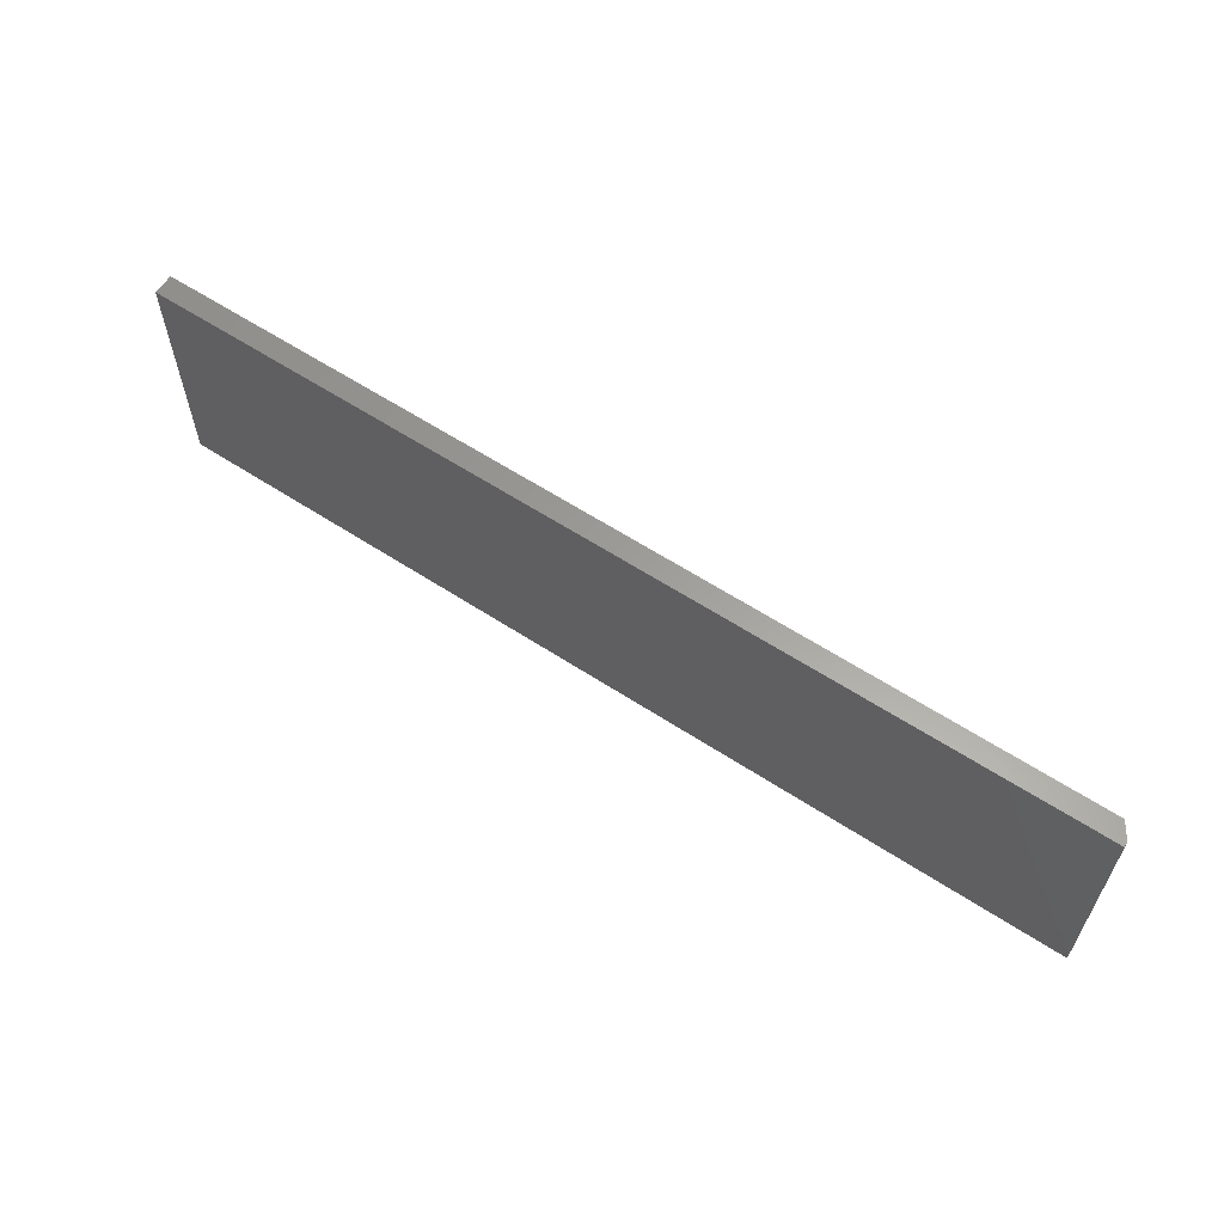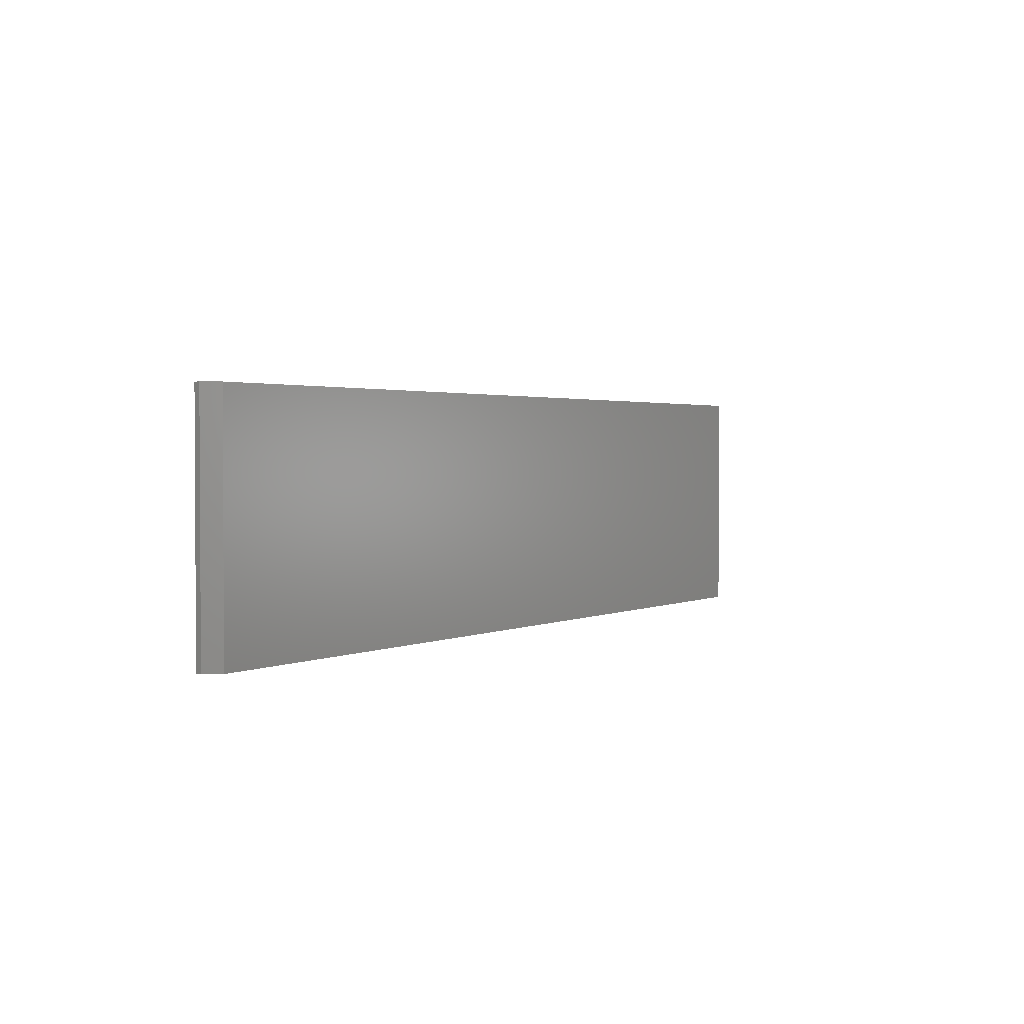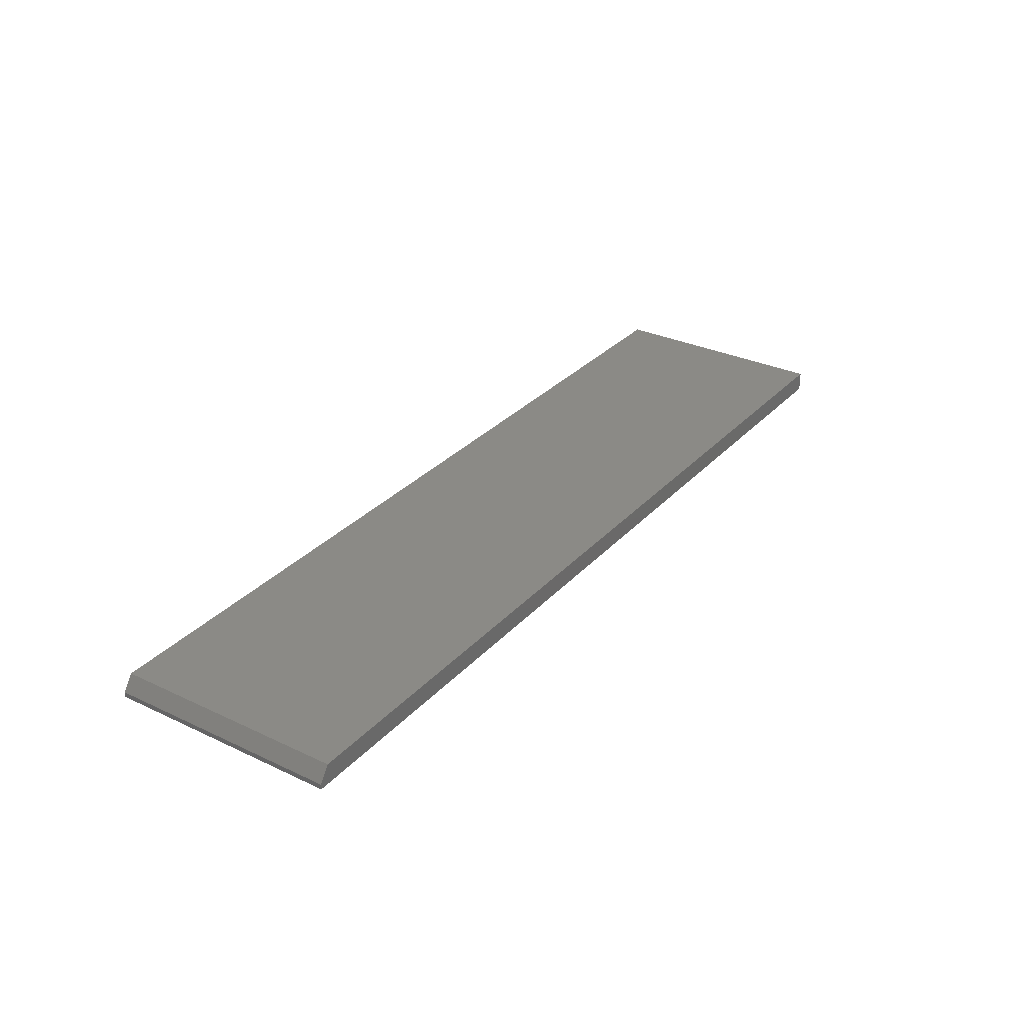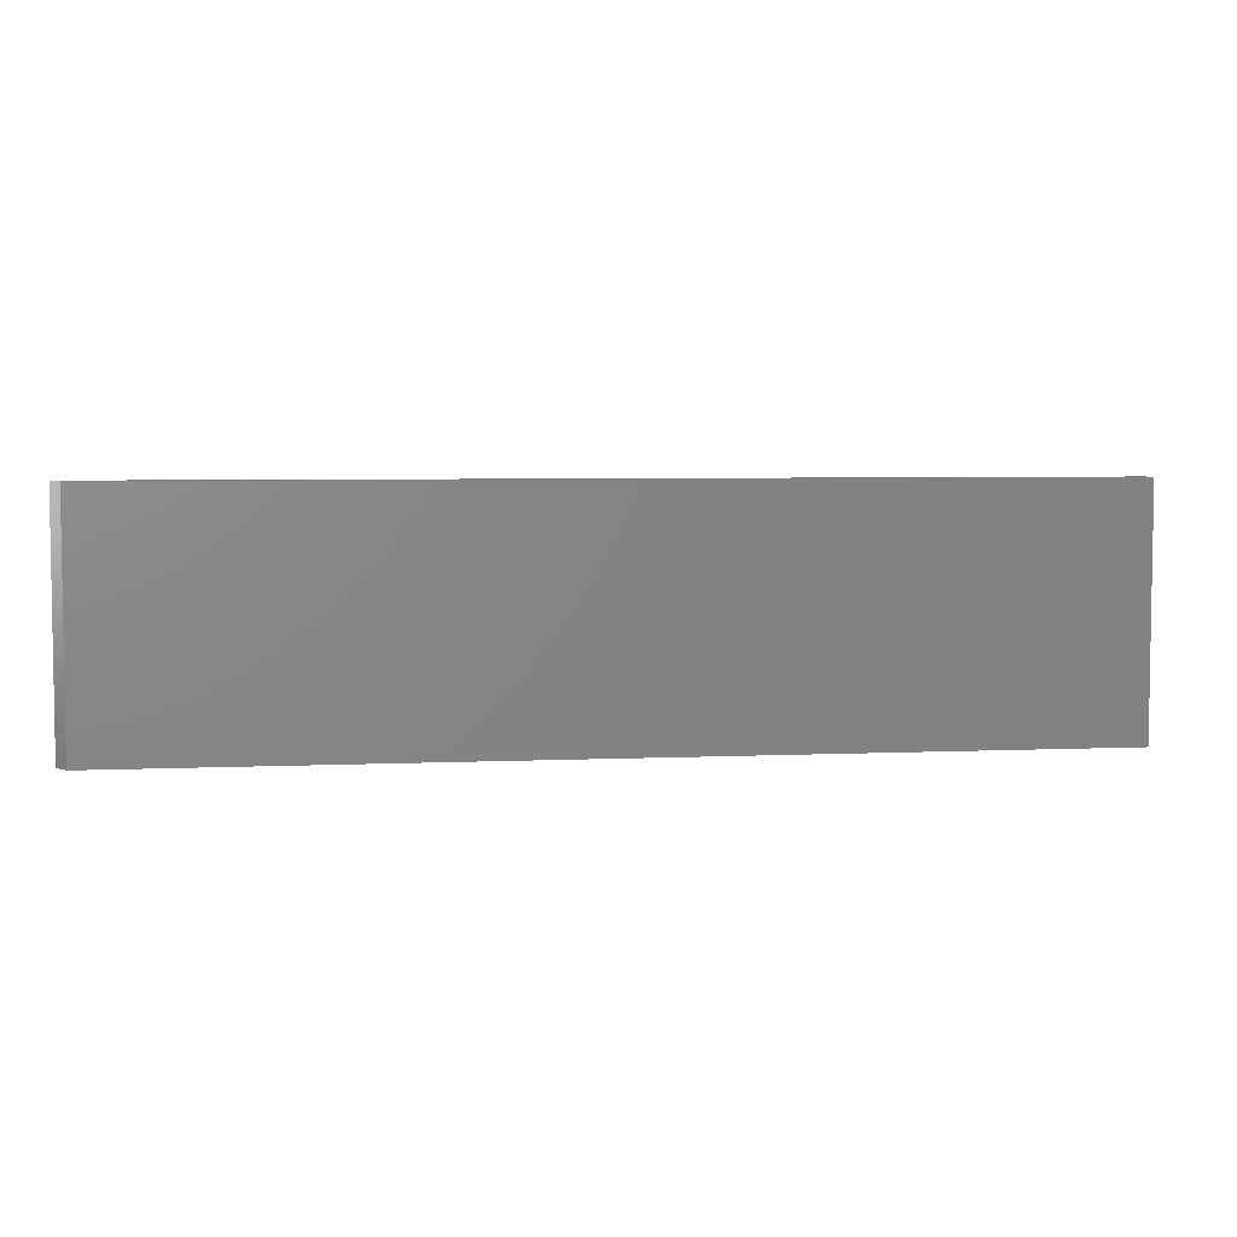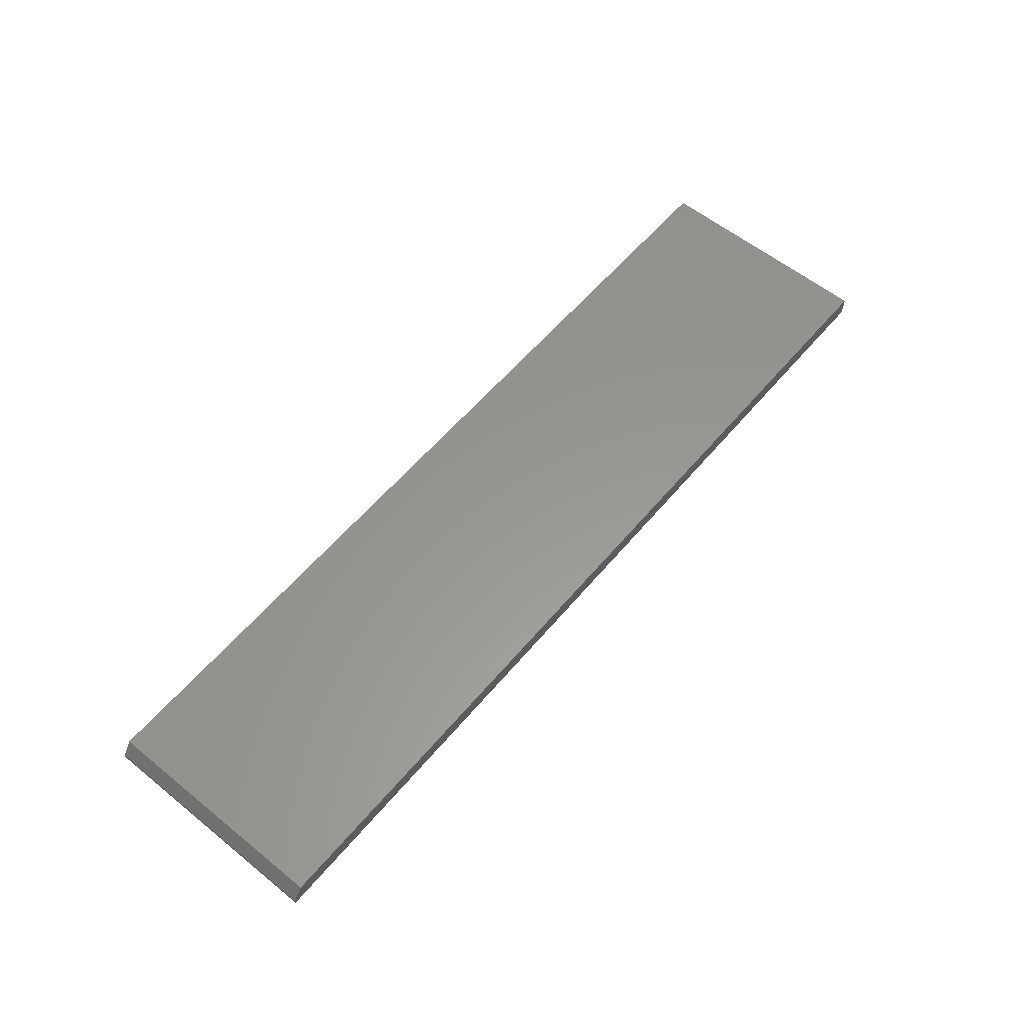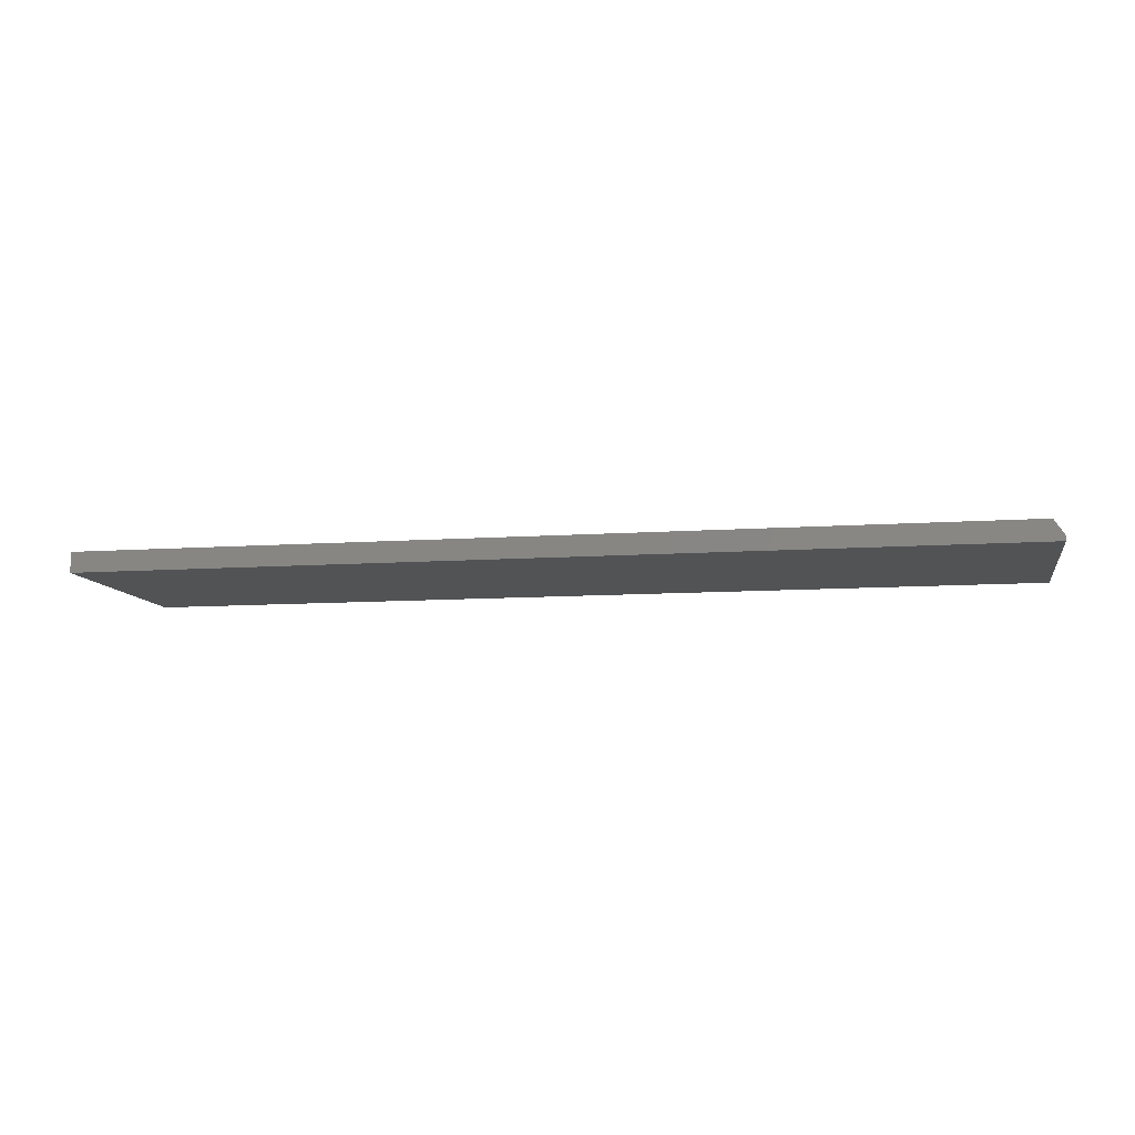
<metadata>
{"format":"stl","ext":"stl","renderer":"f3d","projection":"perspective","resolution":1024,"background":"white","views":[{"elev":60.7,"azim":33.7,"up":"+Z"},{"elev":1.9,"azim":121.9,"up":"+Z"},{"elev":30.7,"azim":124.2,"up":"+Y"},{"elev":5.1,"azim":171.9,"up":"+Z"},{"elev":58.6,"azim":129.8,"up":"+Y"},{"elev":-9.5,"azim":10.6,"up":"+Y"}]}
</metadata>
<code>
# stl→obj: 10 verts, 16 faces
v -0.6641 0 0
v -0.6641 2.429e-33 0.3572
v 0.7344 1.553e-16 -8.563e-17
v 0.7344 1.553e-16 0.3572
v -0.6641 -0.03125 0.3572
v 0.75 -0.03125 0.3572
v 0.75 -0.02344 0.3572
v 0.75 -0.03125 -8.659e-17
v 0.75 -0.02344 -8.659e-17
v -0.6641 -0.03125 0
f 1 2 3
f 3 2 4
f 2 5 4
f 4 5 6
f 4 6 7
f 8 9 6
f 6 9 7
f 10 1 8
f 8 1 3
f 8 3 9
f 9 3 7
f 7 3 4
f 10 8 5
f 5 8 6
f 5 2 10
f 10 2 1

</code>
